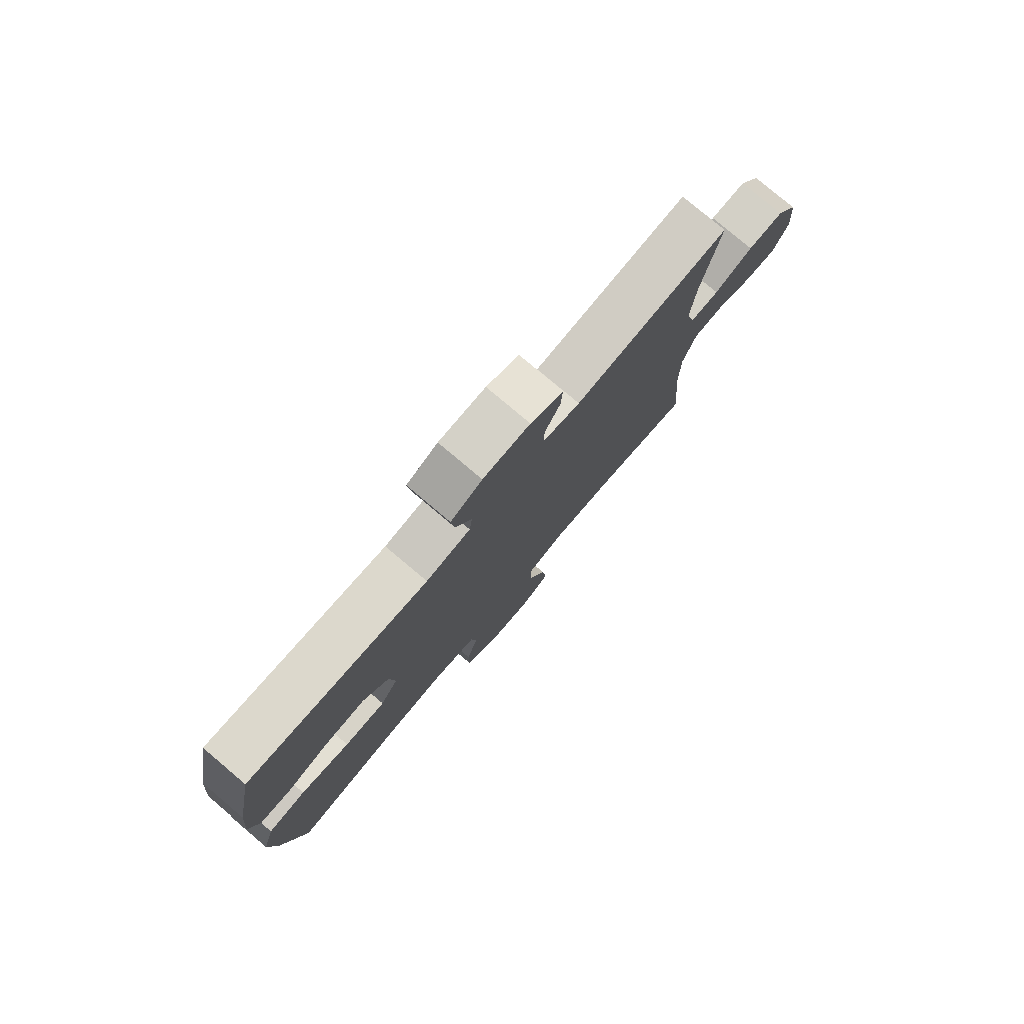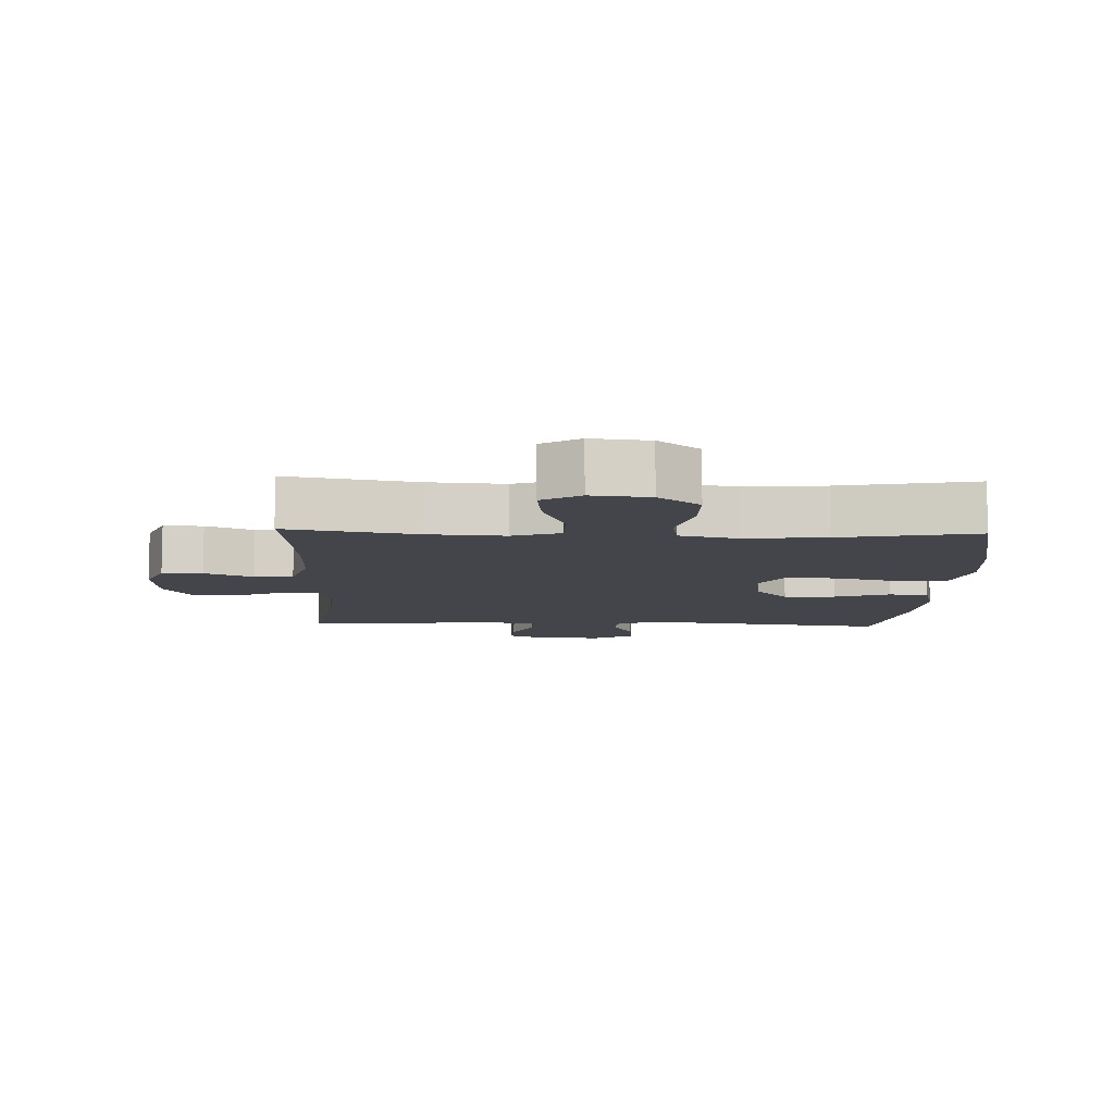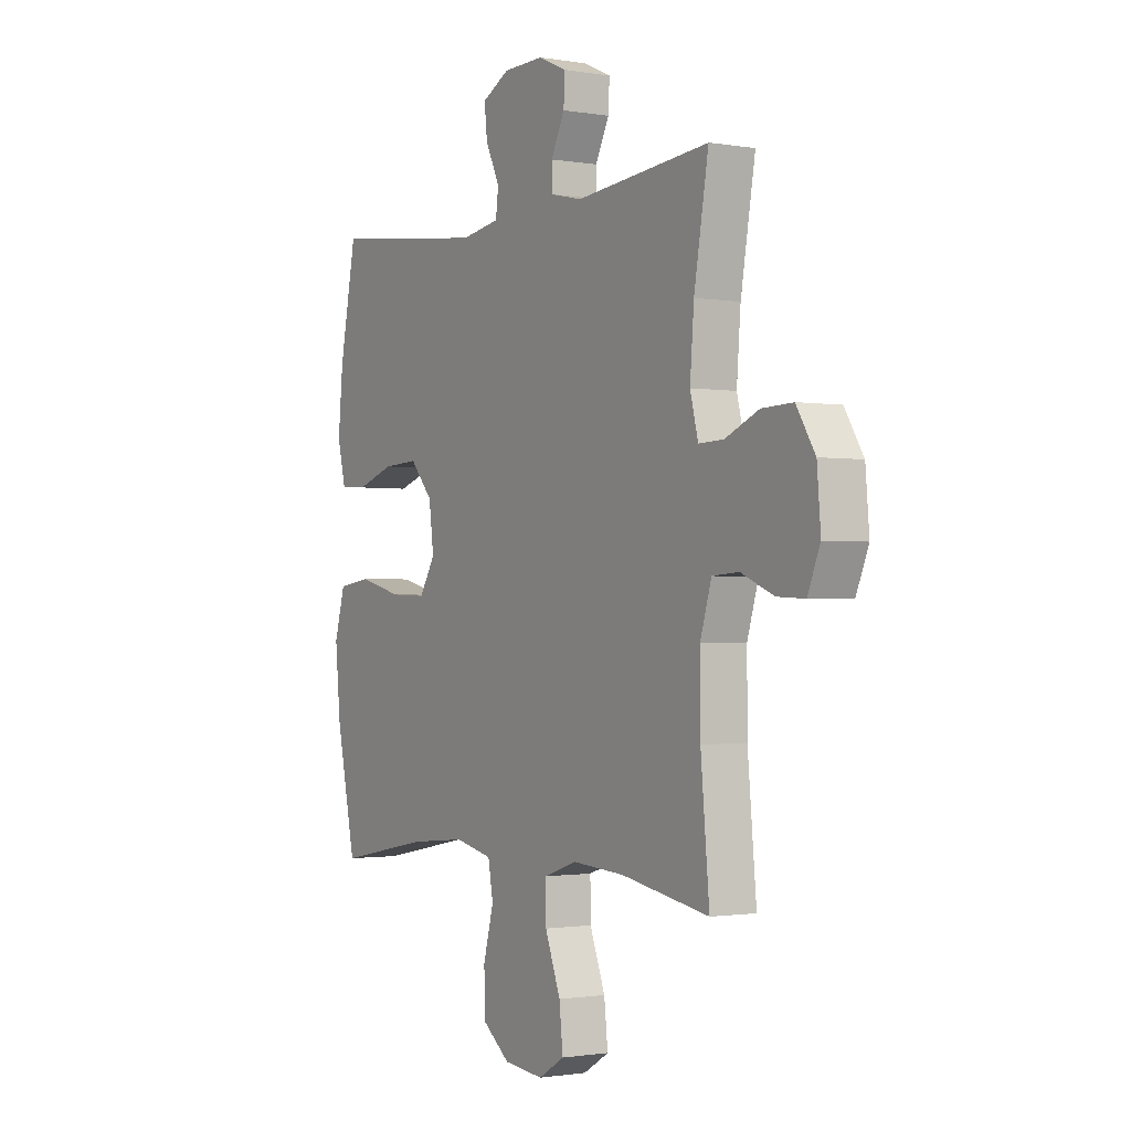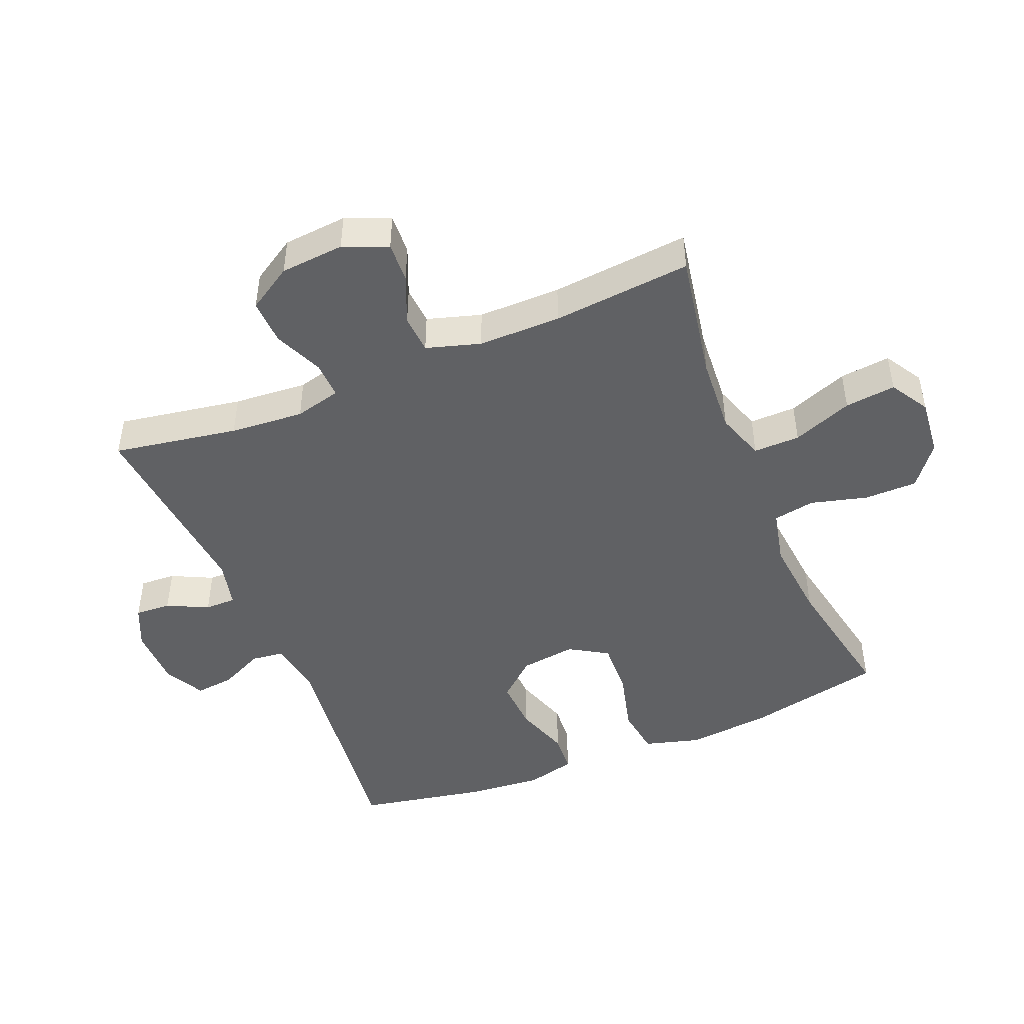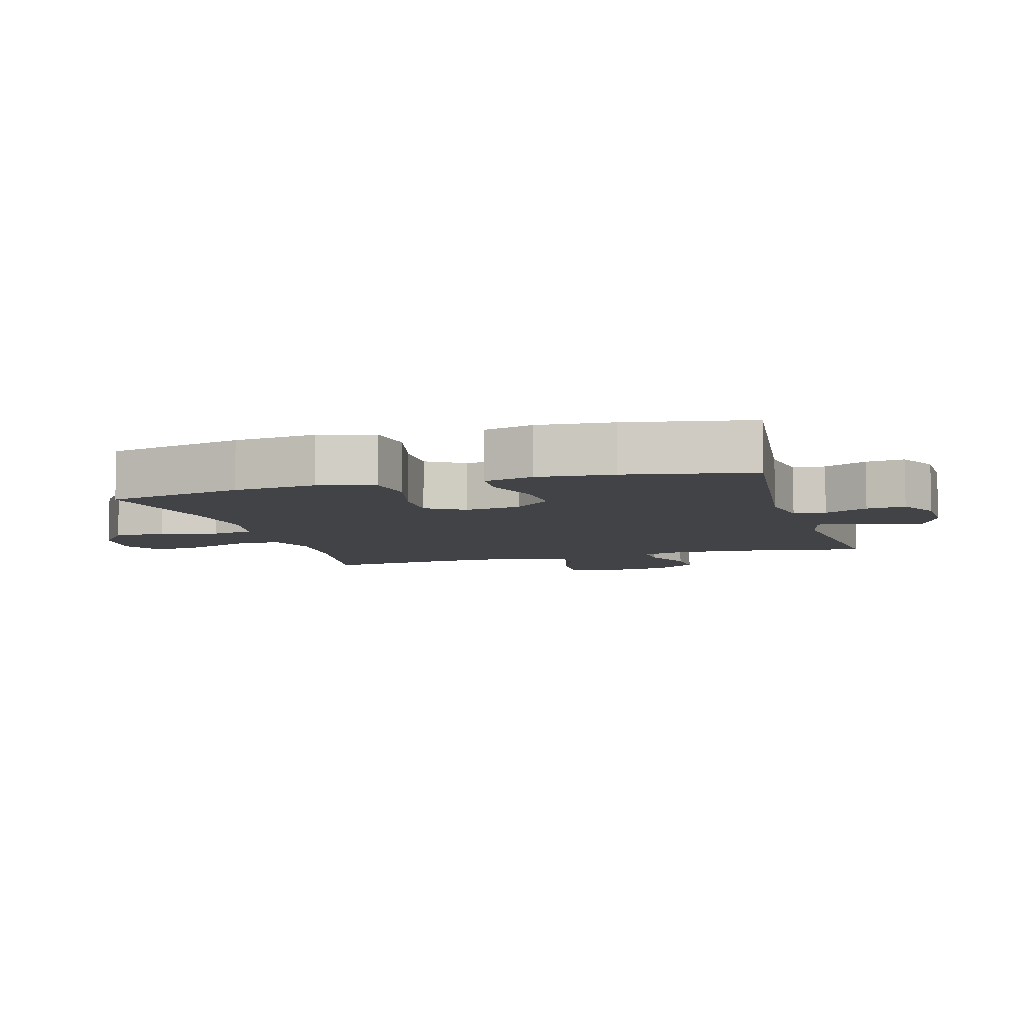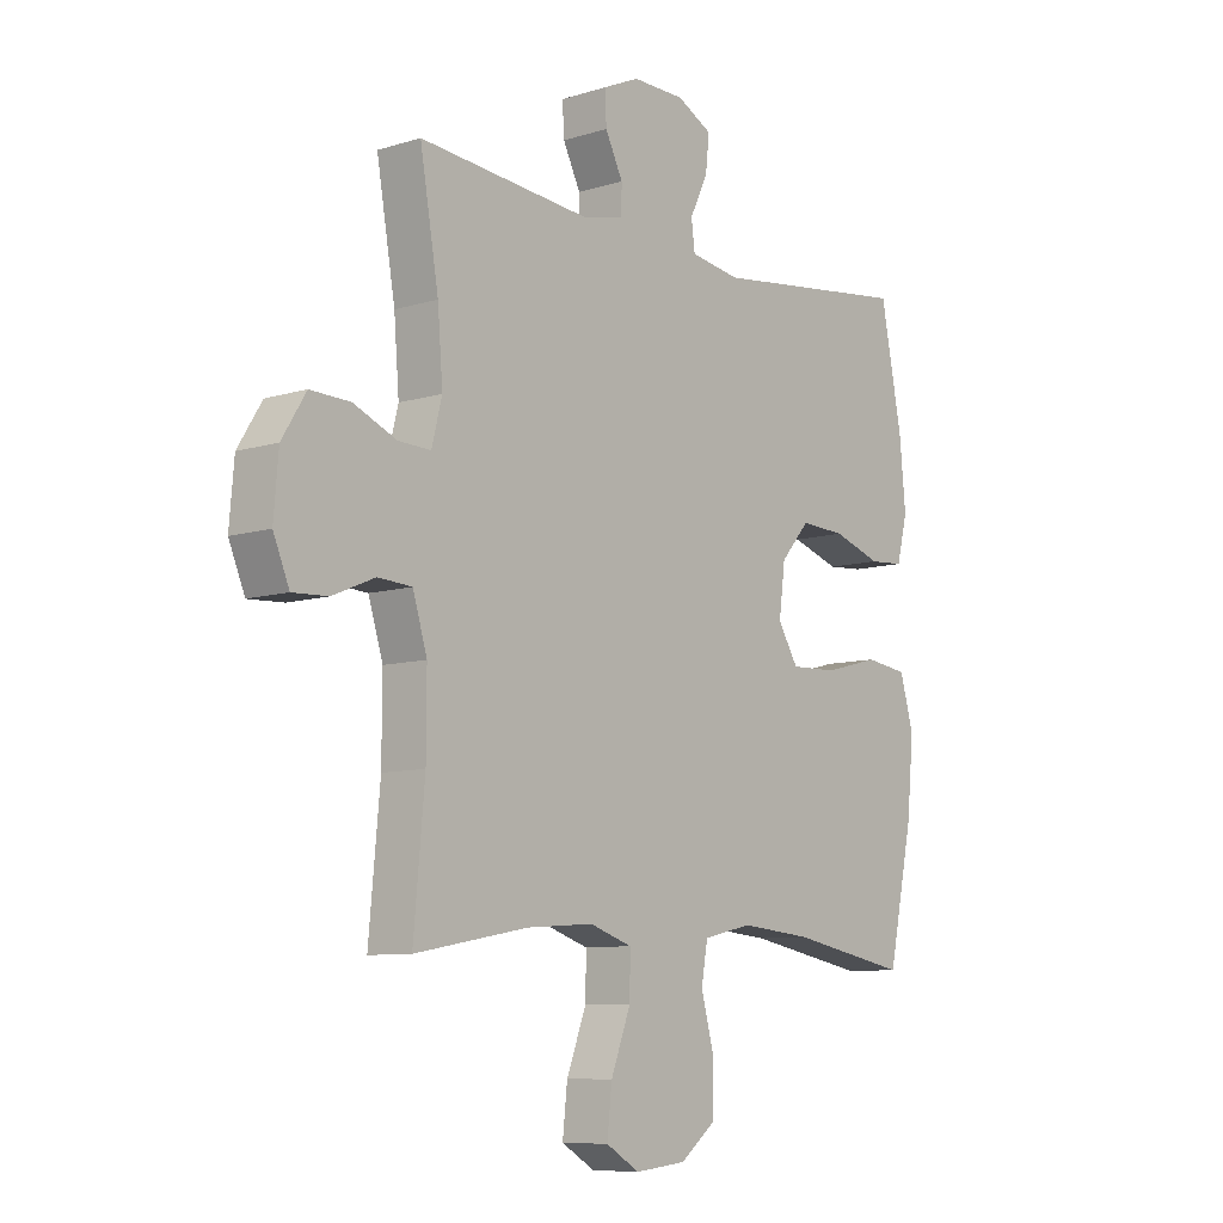
<metadata>
{"format":"obj","ext":"obj","renderer":"f3d","projection":"perspective","resolution":1024,"background":"white","views":[{"elev":78.7,"azim":-49.8,"up":"+Z"},{"elev":-9.2,"azim":177.8,"up":"+Y"},{"elev":-1.3,"azim":58.1,"up":"+Z"},{"elev":-46.9,"azim":112.4,"up":"+Y"},{"elev":-7.4,"azim":-73.7,"up":"+Y"},{"elev":-8.6,"azim":130.0,"up":"+Z"}]}
</metadata>
<code>
o path8774
v -0.5658 0.0375 0.3072
v -0.5771 0.0375 0.1867
v -0.5575 0.0375 0.1079
v -0.4938 0.0375 0.1035
v -0.4064 0.0375 0.1329
v -0.3238 0.0375 0.1373
v -0.2713 0.0375 0.07687
v -0.2598 0.0375 -0.01165
v -0.2967 0.0375 -0.07261
v -0.3818 0.0375 -0.06961
v -0.4829 0.0375 -0.04345
v -0.5604 0.0375 -0.05423
v -0.5853 0.0375 -0.143
v -0.5727 0.0375 -0.2749
v -0.5269 0.0375 -0.4932
v -0.3102 0.0375 -0.4515
v -0.1792 0.0375 -0.439
v -0.09058 0.0375 -0.459
v -0.07891 0.0375 -0.5253
v -0.1029 0.0375 -0.6159
v -0.1023 0.0375 -0.7001
v -0.03668 0.0375 -0.7513
v 0.05558 0.0375 -0.7608
v 0.1163 0.0375 -0.7239
v 0.1075 0.0375 -0.6432
v 0.07143 0.0375 -0.5478
v 0.07046 0.0375 -0.4738
v 0.1478 0.0375 -0.4477
v 0.2697 0.0375 -0.4559
v 0.475 0.0375 -0.4932
v 0.4549 0.0375 -0.2722
v 0.4545 0.0375 -0.14
v 0.4806 0.0375 -0.05404
v 0.5421 0.0375 -0.04986
v 0.6188 0.0375 -0.08213
v 0.683 0.0375 -0.08521
v 0.7121 0.0375 -0.0149
v 0.7036 0.0375 0.08714
v 0.6599 0.0375 0.1578
v 0.5874 0.0375 0.155
v 0.5088 0.0375 0.1209
v 0.4507 0.0375 0.1187
v 0.432 0.0375 0.1925
v 0.4413 0.0375 0.31
v 0.475 0.0375 0.5085
v 0.1616 0.0375 0.4779
v 0.08709 0.0375 0.4954
v 0.08687 0.0375 0.545
v 0.1187 0.0375 0.6099
v 0.1218 0.0375 0.6669
v 0.0557 0.0375 0.6967
v -0.03955 0.0375 0.6948
v -0.1036 0.0375 0.661
v -0.0969 0.0375 0.5991
v -0.06401 0.0375 0.5299
v -0.07028 0.0375 0.4789
v -0.1606 0.0375 0.4641
v -0.5269 0.0375 0.5085
v -0.5658 -0.0375 0.3072
v -0.5771 -0.0375 0.1867
v -0.5575 -0.0375 0.1079
v -0.4938 -0.0375 0.1035
v -0.4064 -0.0375 0.1329
v -0.3238 -0.0375 0.1373
v -0.2713 -0.0375 0.07687
v -0.2598 -0.0375 -0.01165
v -0.2967 -0.0375 -0.07261
v -0.3818 -0.0375 -0.06961
v -0.4829 -0.0375 -0.04345
v -0.5604 -0.0375 -0.05423
v -0.5853 -0.0375 -0.143
v -0.5727 -0.0375 -0.2749
v -0.5269 -0.0375 -0.4932
v -0.3102 -0.0375 -0.4515
v -0.1792 -0.0375 -0.439
v -0.09058 -0.0375 -0.459
v -0.07891 -0.0375 -0.5253
v -0.1029 -0.0375 -0.6159
v -0.1023 -0.0375 -0.7001
v -0.03668 -0.0375 -0.7513
v 0.05558 -0.0375 -0.7608
v 0.1163 -0.0375 -0.7239
v 0.1075 -0.0375 -0.6432
v 0.07143 -0.0375 -0.5478
v 0.07046 -0.0375 -0.4738
v 0.1478 -0.0375 -0.4477
v 0.2697 -0.0375 -0.4559
v 0.475 -0.0375 -0.4932
v 0.4549 -0.0375 -0.2722
v 0.4545 -0.0375 -0.14
v 0.4806 -0.0375 -0.05404
v 0.5421 -0.0375 -0.04986
v 0.6188 -0.0375 -0.08213
v 0.683 -0.0375 -0.08521
v 0.7121 -0.0375 -0.0149
v 0.7036 -0.0375 0.08714
v 0.6599 -0.0375 0.1578
v 0.5874 -0.0375 0.155
v 0.5088 -0.0375 0.1209
v 0.4507 -0.0375 0.1187
v 0.432 -0.0375 0.1925
v 0.4413 -0.0375 0.31
v 0.475 -0.0375 0.5085
v 0.1616 -0.0375 0.4779
v 0.08709 -0.0375 0.4954
v 0.08687 -0.0375 0.545
v 0.1187 -0.0375 0.6099
v 0.1218 -0.0375 0.6669
v 0.0557 -0.0375 0.6967
v -0.03955 -0.0375 0.6948
v -0.1036 -0.0375 0.661
v -0.0969 -0.0375 0.5991
v -0.06401 -0.0375 0.5299
v -0.07028 -0.0375 0.4789
v -0.1606 -0.0375 0.4641
v -0.5269 -0.0375 0.5085
v 0.1218 0.0375 0.6669
v 0.1218 0.0375 0.6669
v 0.0557 0.0375 0.6967
v -0.03955 0.0375 0.6948
v -0.1036 0.0375 0.661
v -0.1036 0.0375 0.661
v 0.1187 0.0375 0.6099
v -0.0969 0.0375 0.5991
v 0.08687 0.0375 0.545
v -0.06401 0.0375 0.5299
v 0.08709 0.0375 0.4954
v 0.08709 0.0375 0.4954
v -0.07028 0.0375 0.4789
v -0.07028 0.0375 0.4789
v 0.1616 0.0375 0.4779
v 0.475 0.0375 0.5085
v 0.475 0.0375 0.5085
v -0.1606 0.0375 0.4641
v -0.5269 0.0375 0.5085
v -0.5269 0.0375 0.5085
v 0.4413 0.0375 0.31
v -0.5658 0.0375 0.3072
v 0.432 0.0375 0.1925
v -0.5771 0.0375 0.1867
v 0.4507 0.0375 0.1187
v 0.4507 0.0375 0.1187
v -0.4064 0.0375 0.1329
v -0.3238 0.0375 0.1373
v -0.5575 0.0375 0.1079
v -0.5575 0.0375 0.1079
v 0.7036 0.0375 0.08714
v 0.6599 0.0375 0.1578
v 0.6599 0.0375 0.1578
v 0.5874 0.0375 0.155
v 0.5088 0.0375 0.1209
v -0.2713 0.0375 0.07687
v -0.4938 0.0375 0.1035
v 0.7121 0.0375 -0.0149
v -0.2598 0.0375 -0.01165
v -0.2967 0.0375 -0.07261
v -0.2967 0.0375 -0.07261
v 0.683 0.0375 -0.08521
v 0.683 0.0375 -0.08521
v -0.3818 0.0375 -0.06961
v -0.4829 0.0375 -0.04345
v -0.5604 0.0375 -0.05423
v -0.5604 0.0375 -0.05423
v 0.6188 0.0375 -0.08213
v 0.5421 0.0375 -0.04986
v 0.4806 0.0375 -0.05404
v 0.4806 0.0375 -0.05404
v 0.4545 0.0375 -0.14
v -0.5853 0.0375 -0.143
v 0.4549 0.0375 -0.2722
v -0.5727 0.0375 -0.2749
v 0.475 0.0375 -0.4932
v 0.475 0.0375 -0.4932
v 0.2697 0.0375 -0.4559
v 0.1478 0.0375 -0.4477
v -0.1792 0.0375 -0.439
v -0.09058 0.0375 -0.459
v -0.09058 0.0375 -0.459
v -0.3102 0.0375 -0.4515
v 0.07046 0.0375 -0.4738
v 0.07046 0.0375 -0.4738
v -0.07891 0.0375 -0.5253
v -0.5269 0.0375 -0.4932
v -0.5269 0.0375 -0.4932
v 0.07143 0.0375 -0.5478
v -0.1029 0.0375 -0.6159
v 0.1075 0.0375 -0.6432
v -0.1023 0.0375 -0.7001
v 0.1163 0.0375 -0.7239
v 0.1163 0.0375 -0.7239
v -0.03668 0.0375 -0.7513
v 0.05558 0.0375 -0.7608
v 0.1218 -0.0375 0.6669
v 0.1218 -0.0375 0.6669
v 0.0557 -0.0375 0.6967
v -0.03955 -0.0375 0.6948
v -0.1036 -0.0375 0.661
v -0.1036 -0.0375 0.661
v 0.1187 -0.0375 0.6099
v -0.0969 -0.0375 0.5991
v 0.08687 -0.0375 0.545
v -0.06401 -0.0375 0.5299
v 0.08709 -0.0375 0.4954
v 0.08709 -0.0375 0.4954
v -0.07028 -0.0375 0.4789
v -0.07028 -0.0375 0.4789
v 0.1616 -0.0375 0.4779
v 0.475 -0.0375 0.5085
v 0.475 -0.0375 0.5085
v -0.1606 -0.0375 0.4641
v -0.5269 -0.0375 0.5085
v -0.5269 -0.0375 0.5085
v 0.4413 -0.0375 0.31
v -0.5658 -0.0375 0.3072
v 0.432 -0.0375 0.1925
v -0.5771 -0.0375 0.1867
v 0.4507 -0.0375 0.1187
v 0.4507 -0.0375 0.1187
v -0.4064 -0.0375 0.1329
v -0.3238 -0.0375 0.1373
v -0.5575 -0.0375 0.1079
v -0.5575 -0.0375 0.1079
v 0.7036 -0.0375 0.08714
v 0.6599 -0.0375 0.1578
v 0.6599 -0.0375 0.1578
v 0.5874 -0.0375 0.155
v 0.5088 -0.0375 0.1209
v -0.2713 -0.0375 0.07687
v -0.4938 -0.0375 0.1035
v 0.7121 -0.0375 -0.0149
v -0.2598 -0.0375 -0.01165
v -0.2967 -0.0375 -0.07261
v -0.2967 -0.0375 -0.07261
v 0.683 -0.0375 -0.08521
v 0.683 -0.0375 -0.08521
v -0.3818 -0.0375 -0.06961
v -0.4829 -0.0375 -0.04345
v -0.5604 -0.0375 -0.05423
v -0.5604 -0.0375 -0.05423
v 0.6188 -0.0375 -0.08213
v 0.5421 -0.0375 -0.04986
v 0.4806 -0.0375 -0.05404
v 0.4806 -0.0375 -0.05404
v 0.4545 -0.0375 -0.14
v -0.5853 -0.0375 -0.143
v 0.4549 -0.0375 -0.2722
v -0.5727 -0.0375 -0.2749
v 0.475 -0.0375 -0.4932
v 0.475 -0.0375 -0.4932
v 0.2697 -0.0375 -0.4559
v 0.1478 -0.0375 -0.4477
v -0.1792 -0.0375 -0.439
v -0.09058 -0.0375 -0.459
v -0.09058 -0.0375 -0.459
v -0.3102 -0.0375 -0.4515
v 0.07046 -0.0375 -0.4738
v 0.07046 -0.0375 -0.4738
v -0.07891 -0.0375 -0.5253
v -0.5269 -0.0375 -0.4932
v -0.5269 -0.0375 -0.4932
v 0.07143 -0.0375 -0.5478
v -0.1029 -0.0375 -0.6159
v 0.1075 -0.0375 -0.6432
v -0.1023 -0.0375 -0.7001
v 0.1163 -0.0375 -0.7239
v 0.1163 -0.0375 -0.7239
v -0.03668 -0.0375 -0.7513
v 0.05558 -0.0375 -0.7608
f 226 223 224
f 252 232 255
f 250 246 251
f 231 244 217
f 227 241 226
f 229 216 221
f 196 201 195
f 228 215 207
f 207 215 213
f 244 242 217
f 202 203 201
f 264 267 262
f 244 251 246
f 214 220 210
f 258 256 253
f 201 199 195
f 238 245 237
f 241 240 230
f 259 255 247
f 231 215 228
f 217 242 227
f 223 241 230
f 228 203 205
f 242 241 227
f 207 213 208
f 217 215 231
f 256 251 253
f 232 253 231
f 263 262 267
f 205 203 202
f 255 236 247
f 202 201 196
f 263 268 265
f 246 250 248
f 256 258 261
f 202 196 200
f 226 241 223
f 268 263 267
f 228 207 203
f 200 196 197
f 230 240 234
f 220 228 210
f 210 228 205
f 214 210 211
f 237 245 236
f 262 261 258
f 220 214 219
f 231 251 244
f 261 262 263
f 216 219 214
f 253 232 252
f 251 231 253
f 255 232 236
f 195 199 193
f 247 236 245
f 219 216 229
f 118 51 109 194
f 51 52 110 109
f 52 122 198 110
f 49 50 108 107
f 53 54 112 111
f 48 49 107 106
f 54 55 113 112
f 128 48 106 204
f 55 130 206 113
f 46 47 105 104
f 133 46 104 209
f 56 57 115 114
f 57 136 212 115
f 44 45 103 102
f 58 1 59 116
f 43 44 102 101
f 1 2 60 59
f 142 43 101 218
f 5 6 64 63
f 2 146 222 60
f 38 149 225 96
f 39 40 98 97
f 40 41 99 98
f 6 7 65 64
f 4 5 63 62
f 3 4 62 61
f 41 42 100 99
f 37 38 96 95
f 7 8 66 65
f 8 157 233 66
f 159 37 95 235
f 10 11 69 68
f 11 163 239 69
f 35 36 94 93
f 34 35 93 92
f 167 34 92 243
f 32 33 91 90
f 12 13 71 70
f 9 10 68 67
f 31 32 90 89
f 13 14 72 71
f 173 31 89 249
f 29 30 88 87
f 28 29 87 86
f 17 178 254 75
f 16 17 75 74
f 181 28 86 257
f 18 19 77 76
f 184 16 74 260
f 14 15 73 72
f 26 27 85 84
f 19 20 78 77
f 25 26 84 83
f 20 21 79 78
f 190 25 83 266
f 21 22 80 79
f 23 24 82 81
f 22 23 81 80
f 150 148 147
f 176 179 156
f 174 175 170
f 155 141 168
f 151 150 165
f 153 145 140
f 120 119 125
f 152 131 139
f 131 137 139
f 168 141 166
f 126 125 127
f 188 186 191
f 168 170 175
f 138 134 144
f 182 177 180
f 125 119 123
f 162 161 169
f 165 154 164
f 183 171 179
f 155 152 139
f 141 151 166
f 147 154 165
f 152 129 127
f 166 151 165
f 131 132 137
f 141 155 139
f 180 177 175
f 156 155 177
f 187 191 186
f 129 126 127
f 179 171 160
f 126 120 125
f 187 189 192
f 170 172 174
f 180 185 182
f 126 124 120
f 150 147 165
f 192 191 187
f 152 127 131
f 124 121 120
f 154 158 164
f 144 134 152
f 134 129 152
f 138 135 134
f 161 160 169
f 186 182 185
f 144 143 138
f 155 168 175
f 185 187 186
f 140 138 143
f 177 176 156
f 175 177 155
f 179 160 156
f 119 117 123
f 171 169 160
f 143 153 140

</code>
